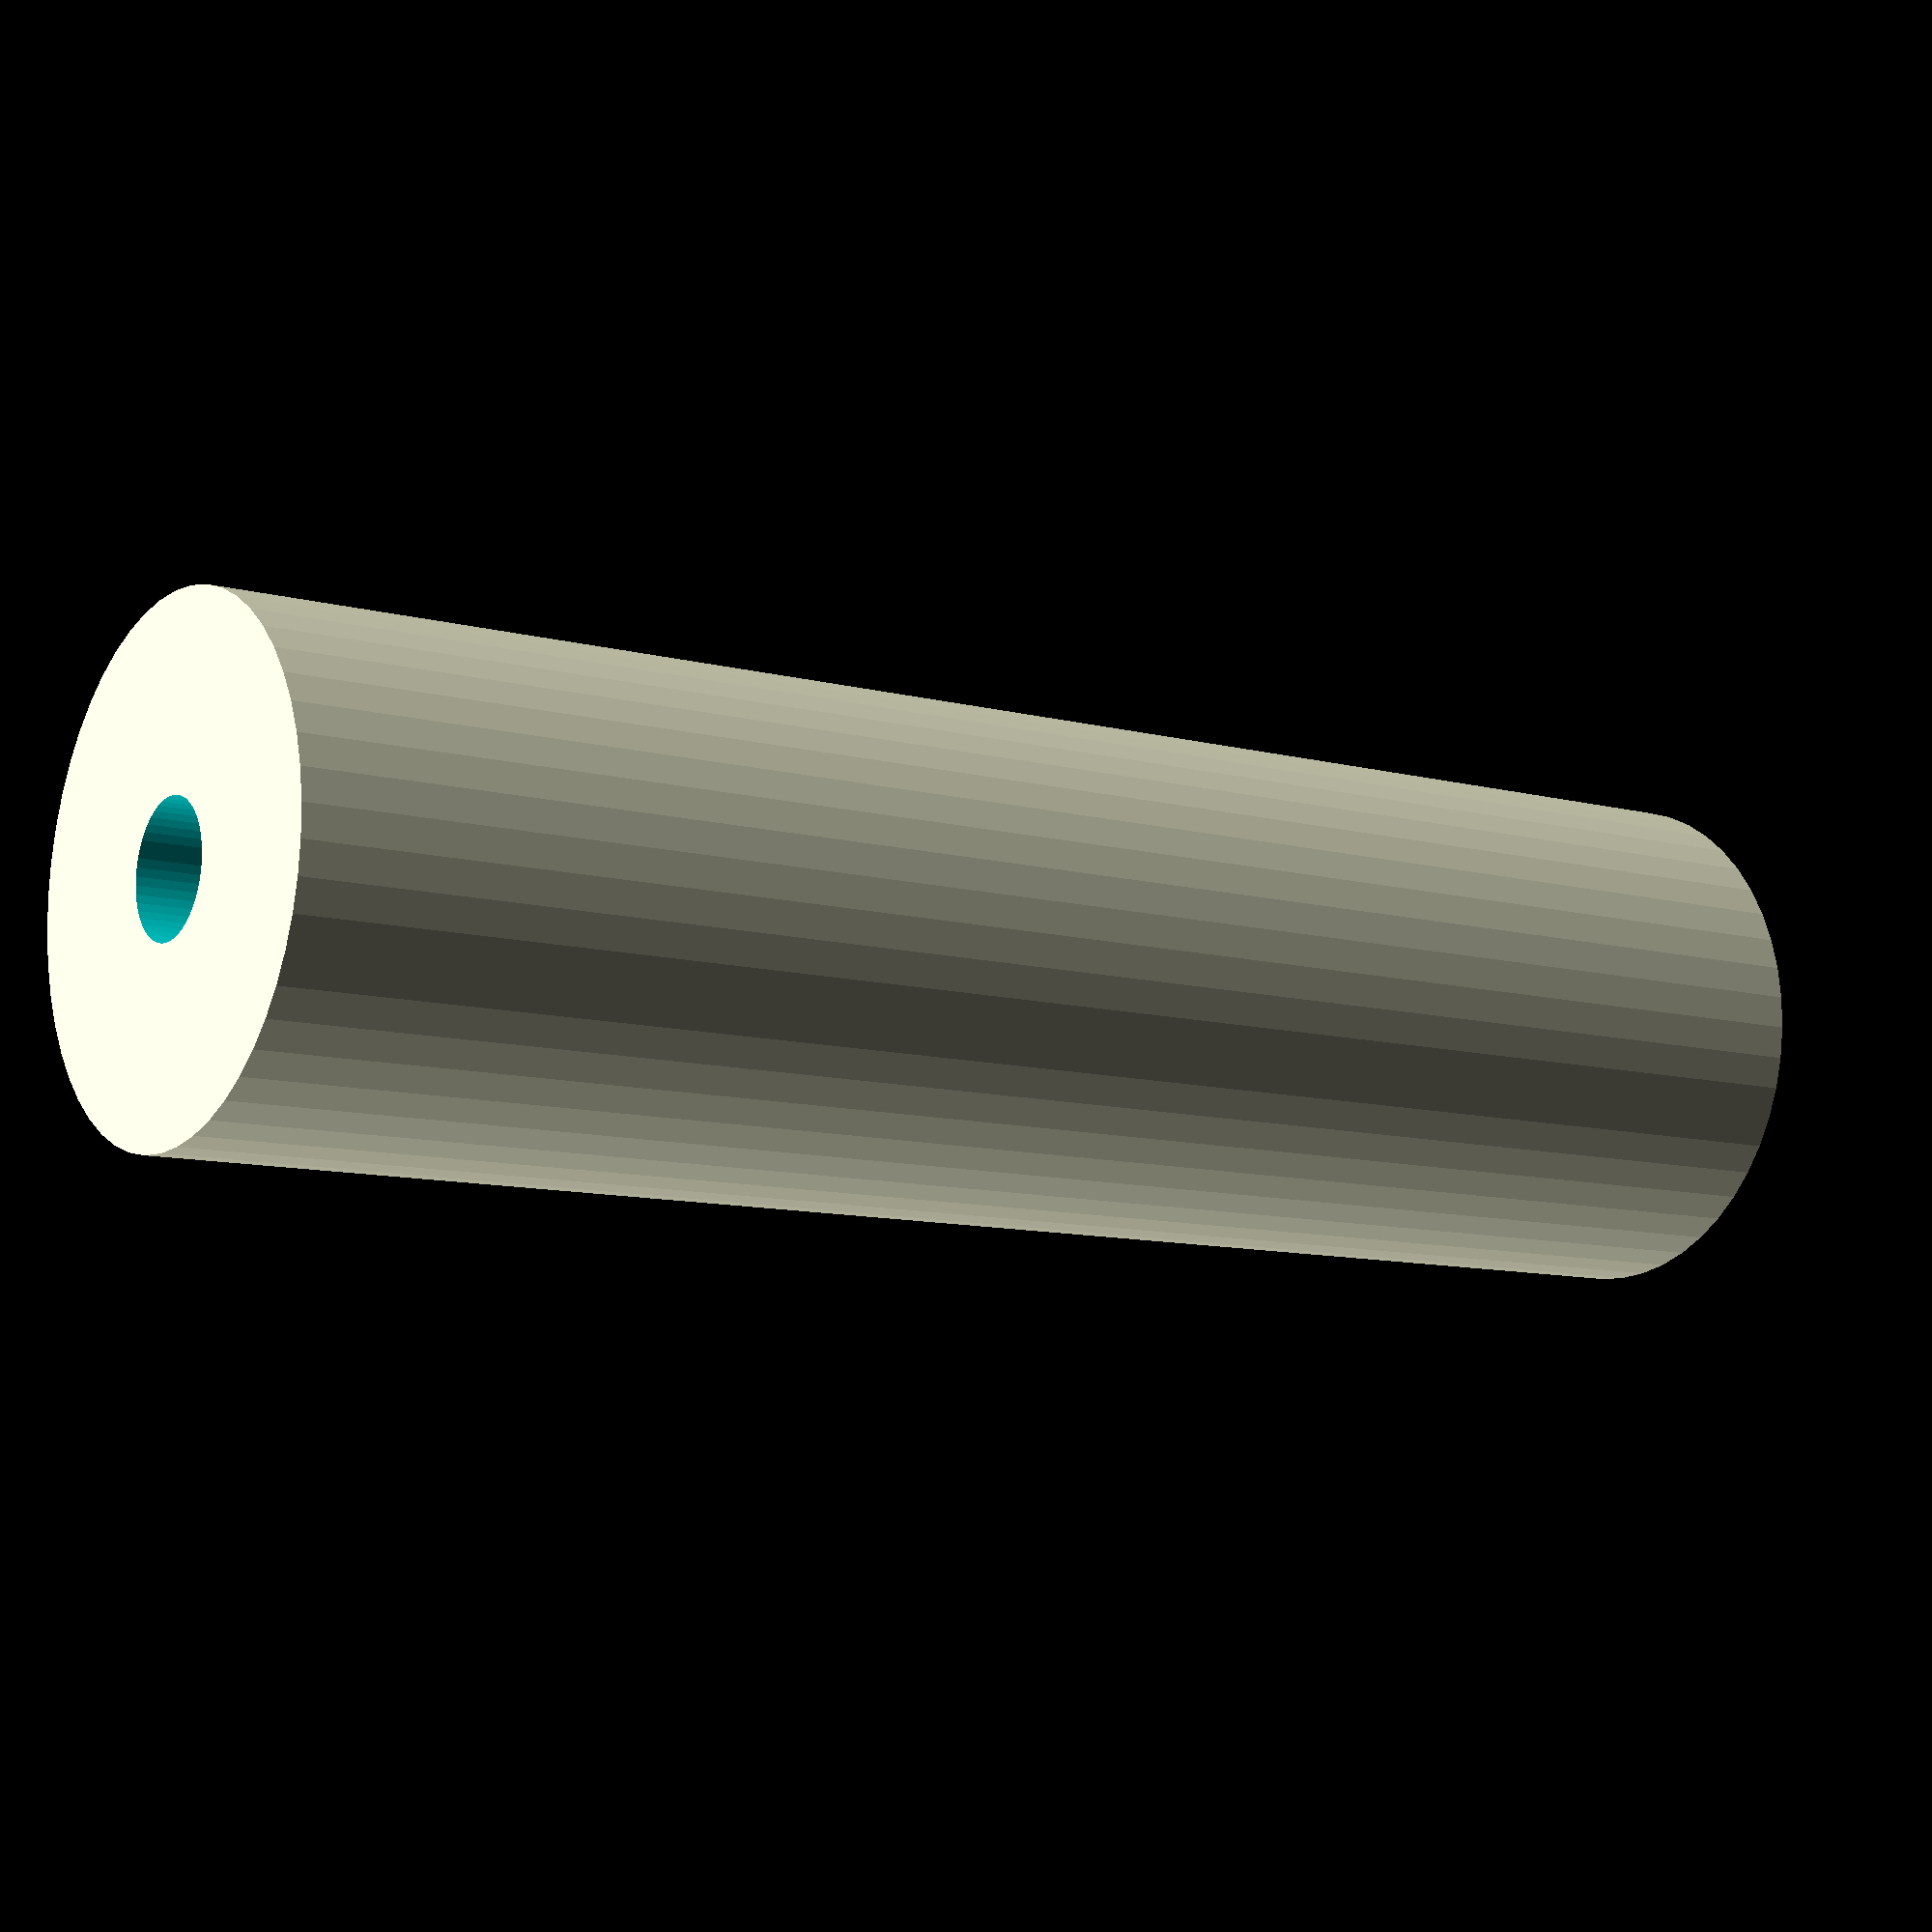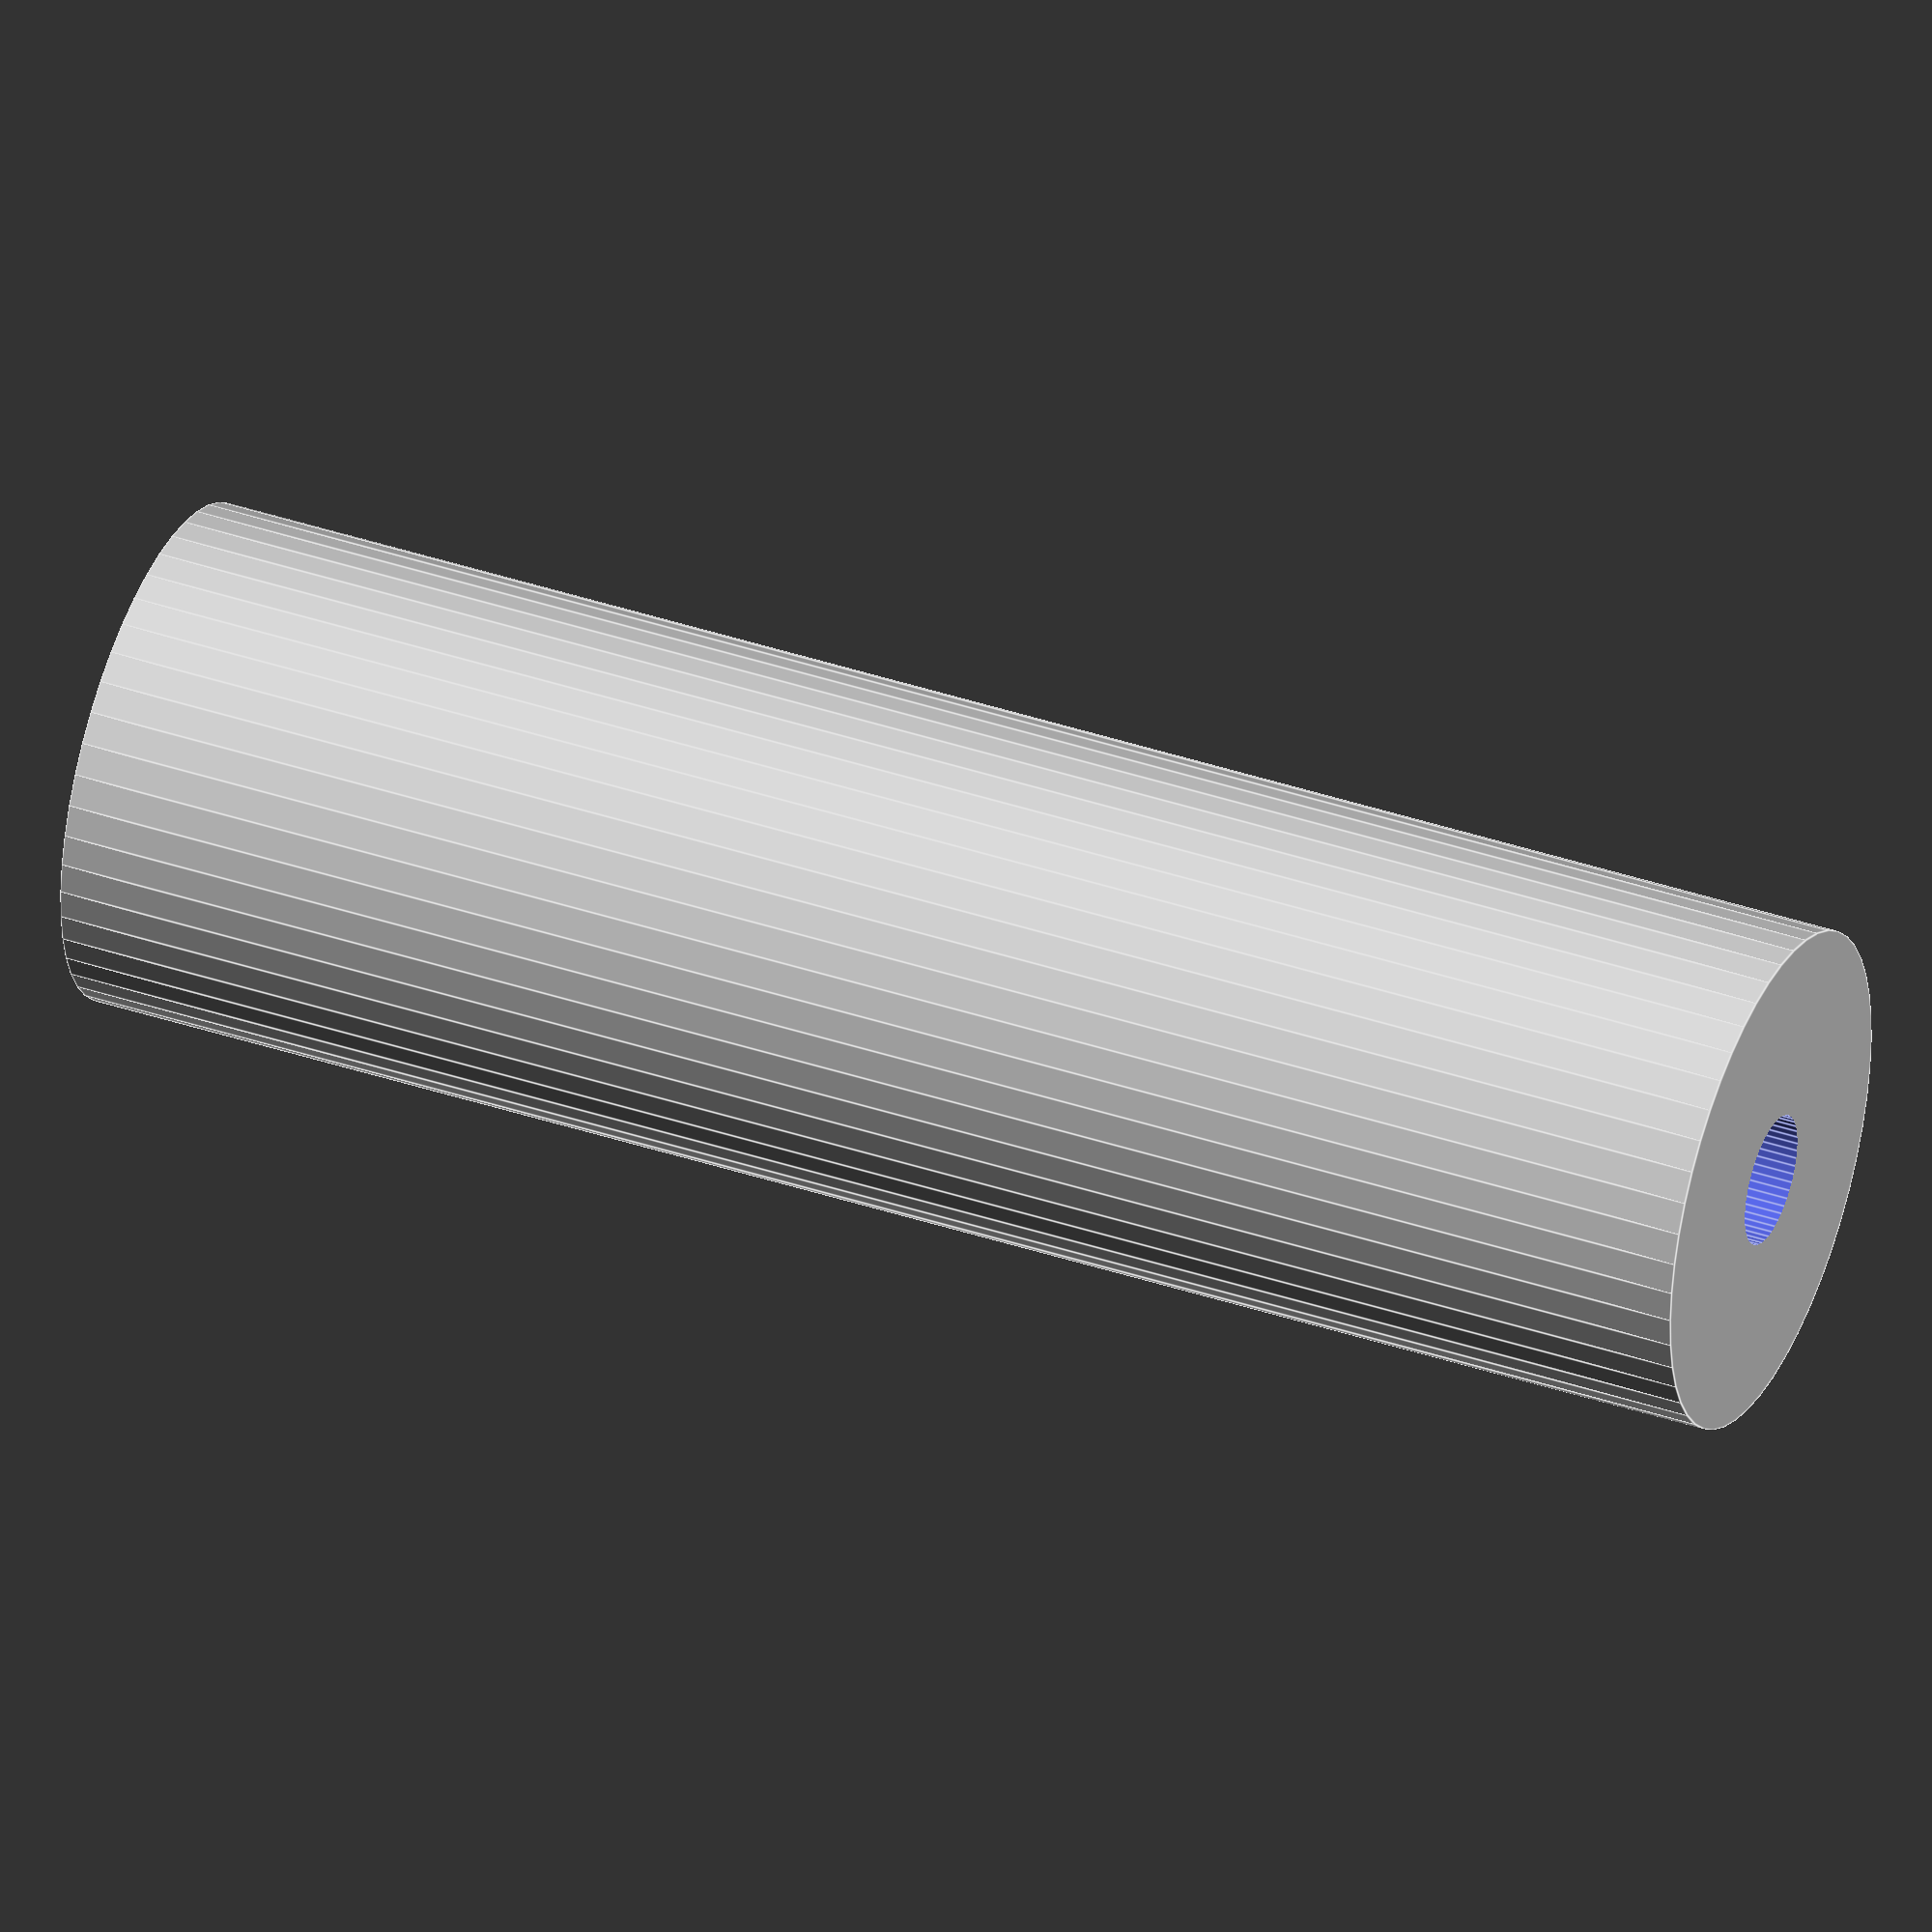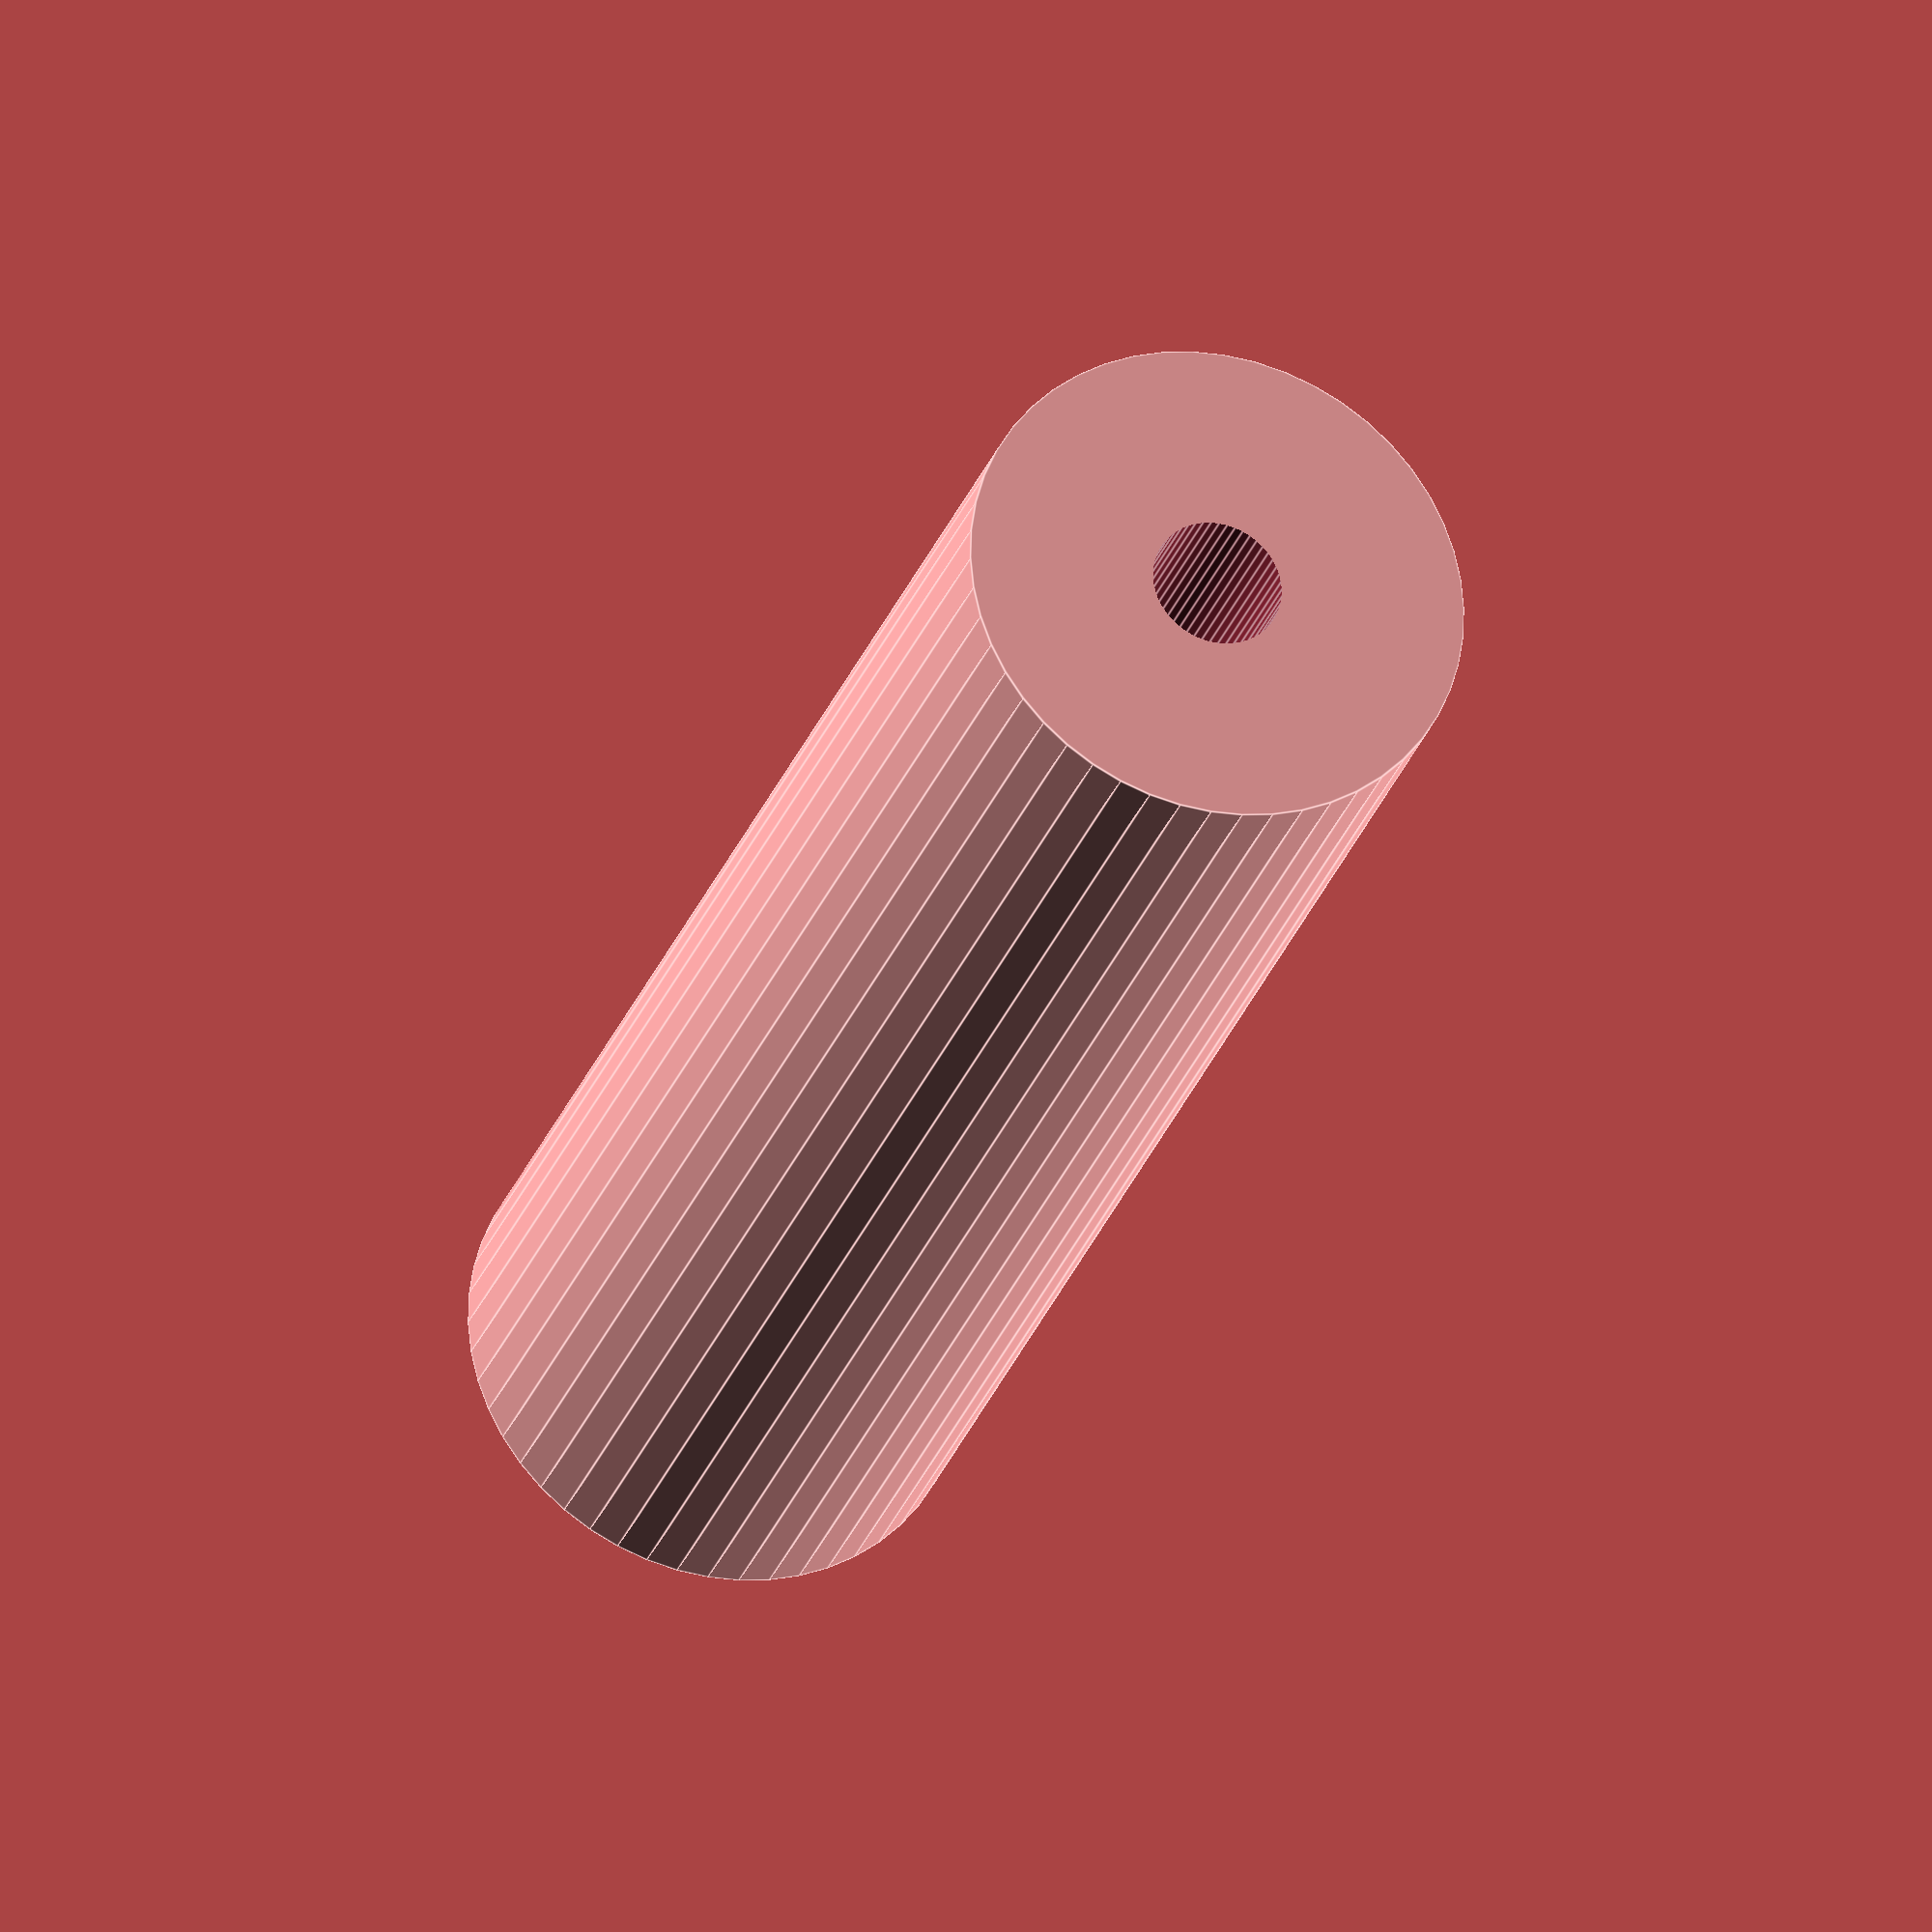
<openscad>
$fn = 50;


difference() {
	union() {
		translate(v = [0, 0, -39.0000000000]) {
			cylinder(h = 78, r = 11.5000000000);
		}
	}
	union() {
		translate(v = [0, 0, -100.0000000000]) {
			cylinder(h = 200, r = 3);
		}
	}
}
</openscad>
<views>
elev=190.0 azim=11.1 roll=305.0 proj=p view=solid
elev=141.2 azim=196.8 roll=247.0 proj=o view=edges
elev=27.2 azim=124.5 roll=163.3 proj=o view=edges
</views>
